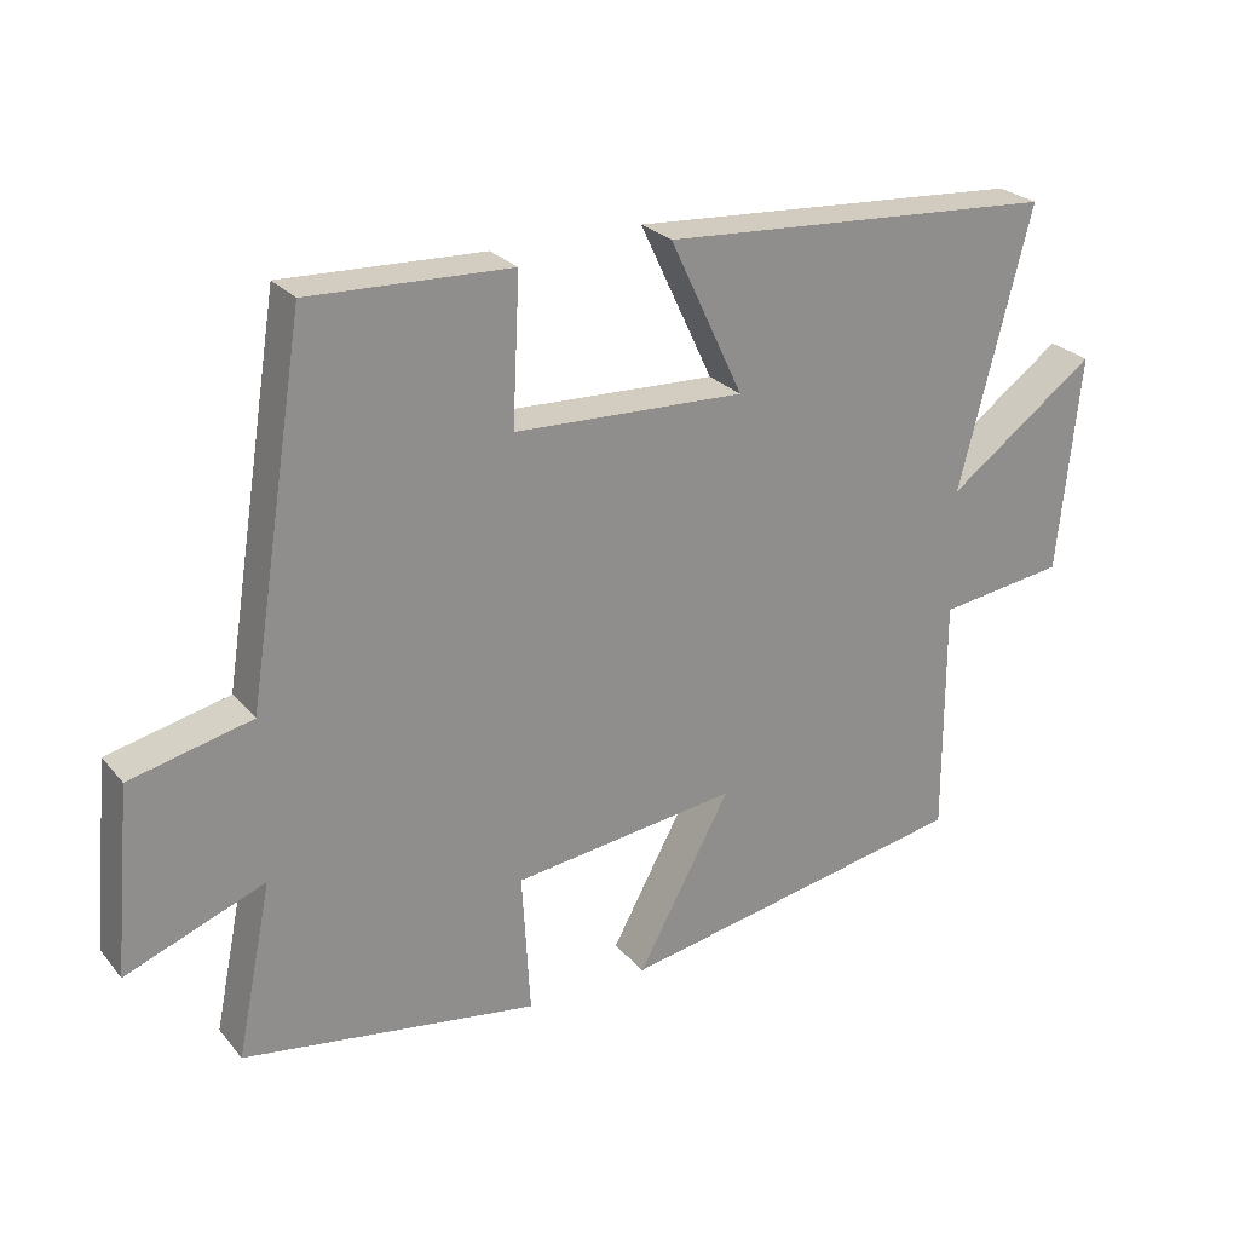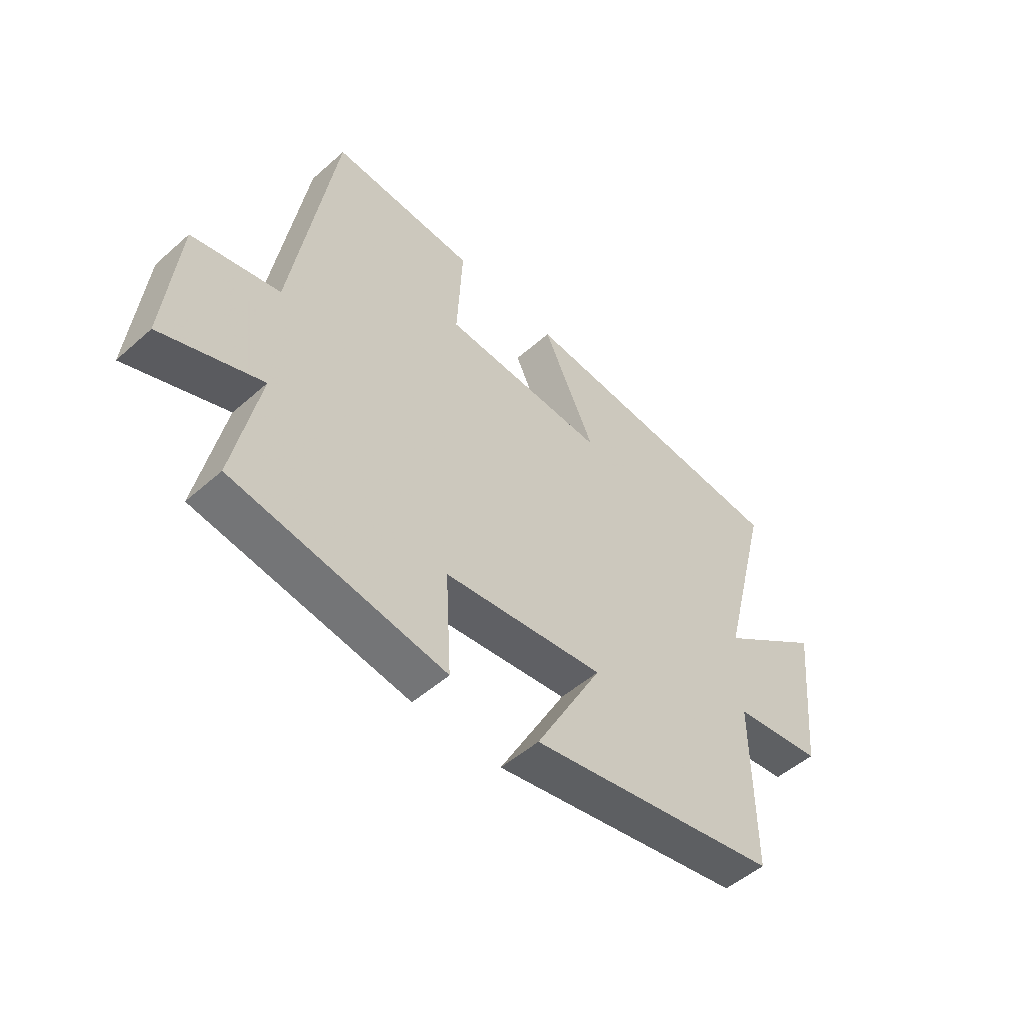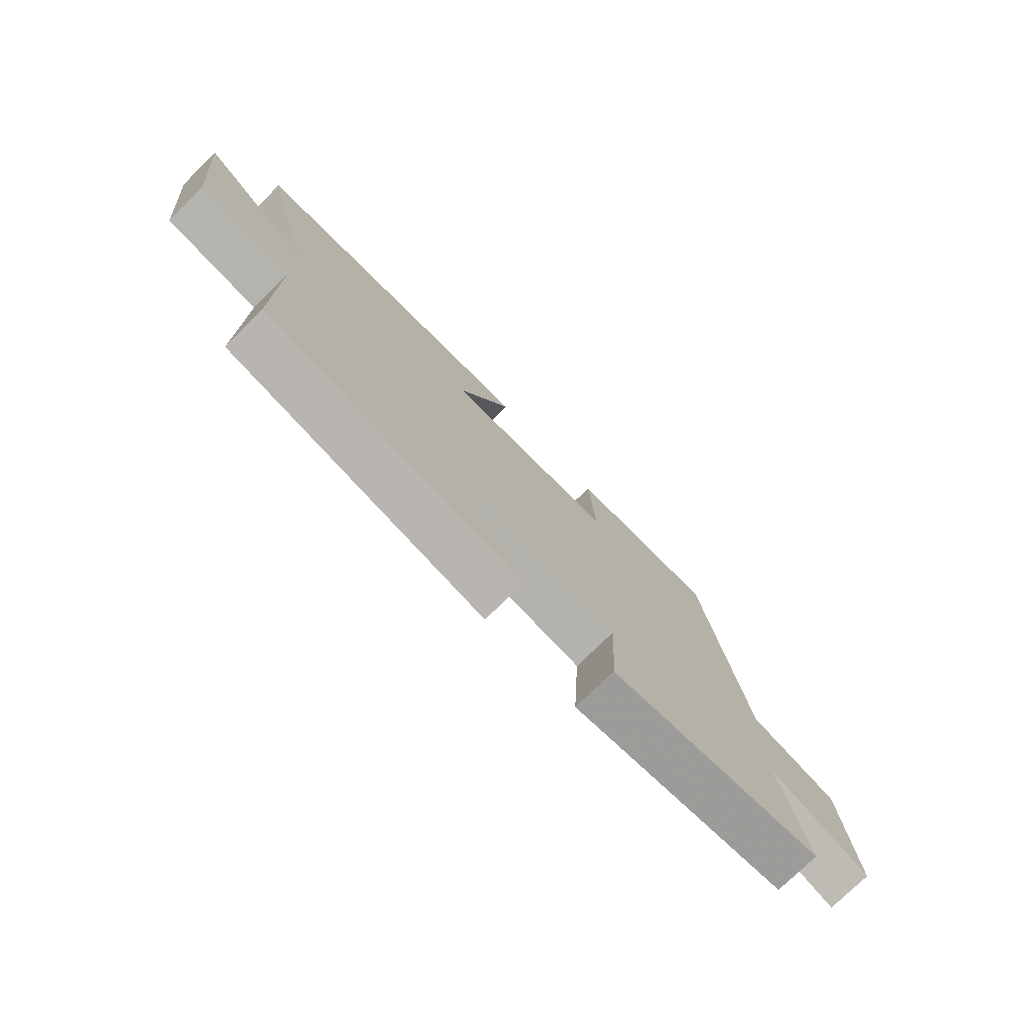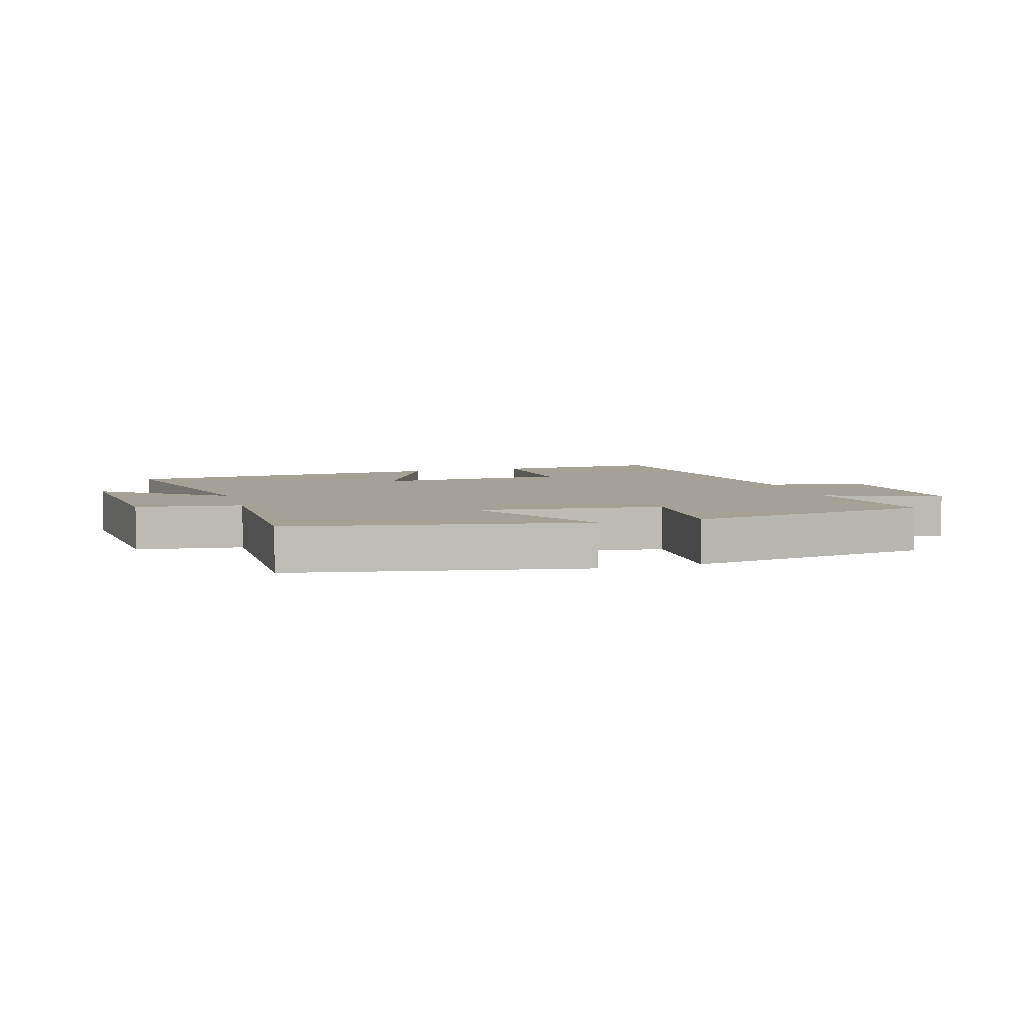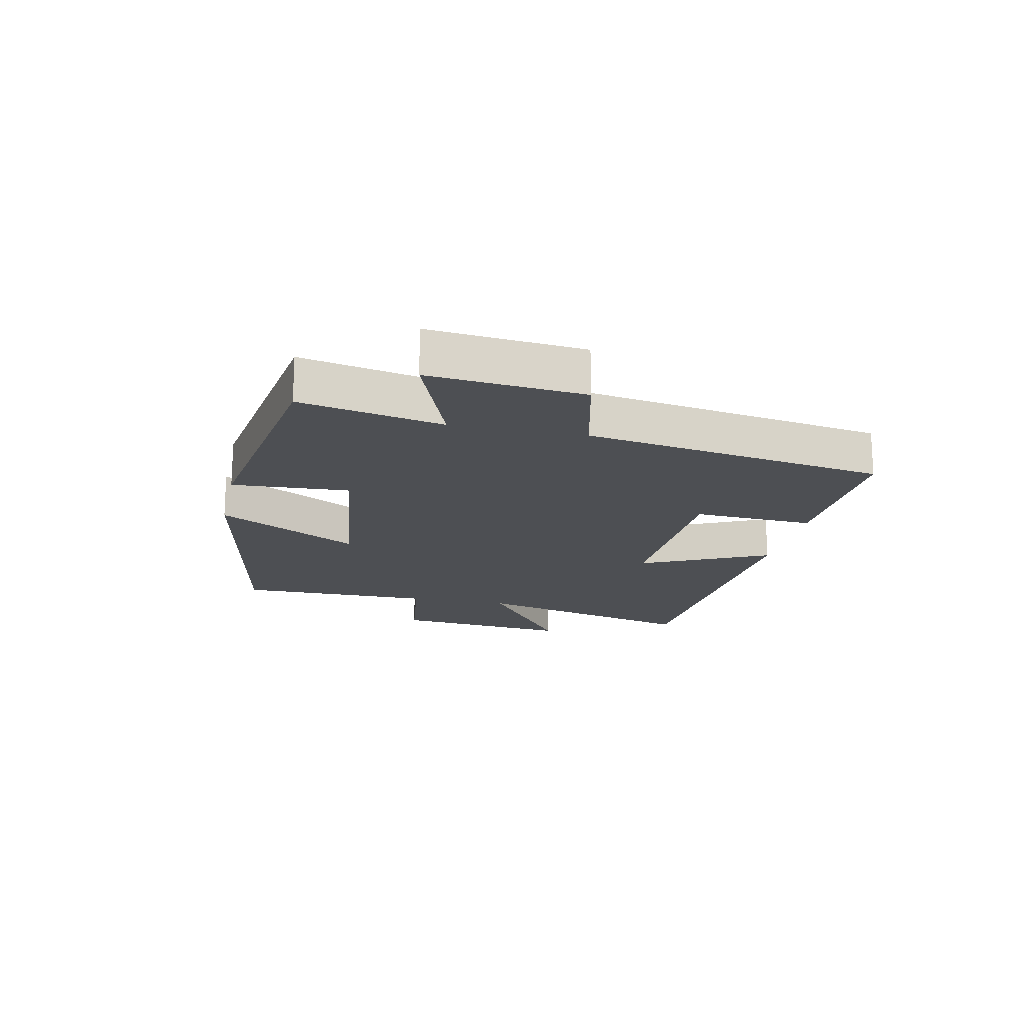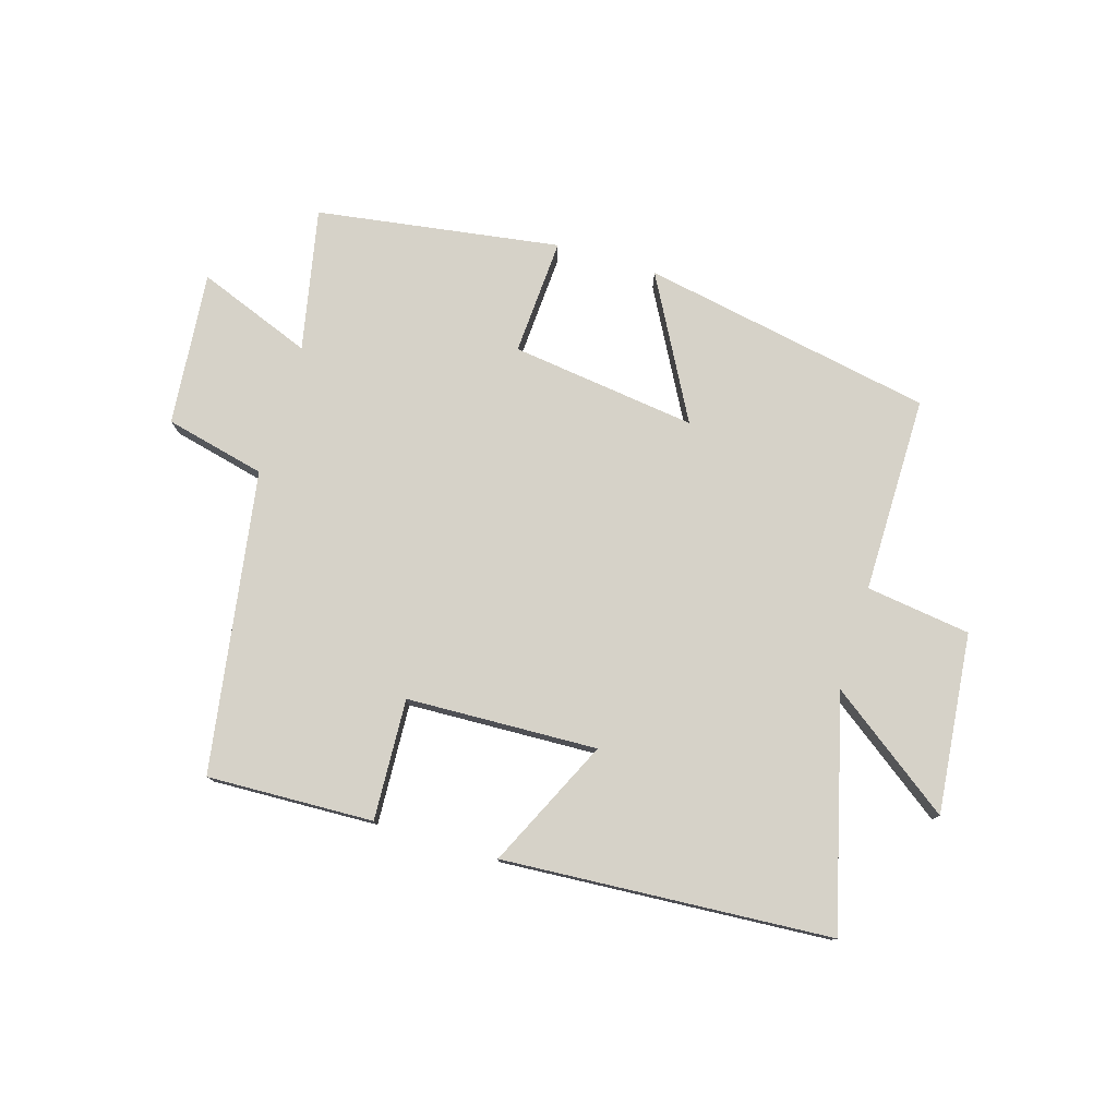
<metadata>
{"format":"obj","ext":"obj","renderer":"f3d","projection":"perspective","resolution":1024,"background":"white","views":[{"elev":25.5,"azim":-30.3,"up":"+Z"},{"elev":-51.1,"azim":-46.2,"up":"+Z"},{"elev":-75.6,"azim":134.6,"up":"+Z"},{"elev":6.0,"azim":163.3,"up":"+Y"},{"elev":-17.7,"azim":-102.2,"up":"+Y"},{"elev":77.7,"azim":16.8,"up":"+Y"}]}
</metadata>
<code>
v 0.501 0.07 -0.409
v 0.021 0.07 -0.5
v 0.148 0.07 -0.267
v -0.158 0.07 -0.307
v -0.147 0.07 -0.5
v -0.548 0.07 -0.44
v -0.5 0.07 -0.205
v -0.689 0.07 -0.278
v -0.665 0.07 -0.024
v -0.5 0.07 0.015
v -0.421 0.07 0.51
v -0.147 0.07 0.5
v -0.157 0.07 0.301
v 0.157 0.07 0.289
v 0.057 0.07 0.5
v 0.597 0.07 0.465
v 0.5 0.07 0.087
v 0.702 0.07 0.235
v 0.672 0.07 -0.061
v 0.5 0.07 -0.085
v 0.501 0 -0.409
v 0.021 0 -0.5
v 0.148 0 -0.267
v -0.158 0 -0.307
v -0.147 0 -0.5
v -0.548 0 -0.44
v -0.5 0 -0.205
v -0.689 0 -0.278
v -0.665 0 -0.024
v -0.5 0 0.015
v -0.421 0 0.51
v -0.147 0 0.5
v -0.157 0 0.301
v 0.157 0 0.289
v 0.057 0 0.5
v 0.597 0 0.465
v 0.5 0 0.087
v 0.702 0 0.235
v 0.672 0 -0.061
v 0.5 0 -0.085
f 17 18 19 20
f 14 15 16 17
f 13 14 17 20
f 10 11 12 13
f 10 13 20 1
f 7 8 9 10
f 4 5 6 7
f 3 4 7 10
f 1 2 3
f 1 3 10
f 40 39 38 37
f 37 36 35 34
f 40 37 34 33
f 33 32 31 30
f 21 40 33 30
f 30 29 28 27
f 27 26 25 24
f 30 27 24 23
f 23 22 21
f 30 23 21
f 1 21 22 2
f 2 22 23 3
f 3 23 24 4
f 4 24 25 5
f 5 25 26 6
f 6 26 27 7
f 7 27 28 8
f 8 28 29 9
f 9 29 30 10
f 10 30 31 11
f 11 31 32 12
f 12 32 33 13
f 13 33 34 14
f 14 34 35 15
f 15 35 36 16
f 16 36 37 17
f 17 37 38 18
f 18 38 39 19
f 19 39 40 20
f 20 40 21 1

</code>
